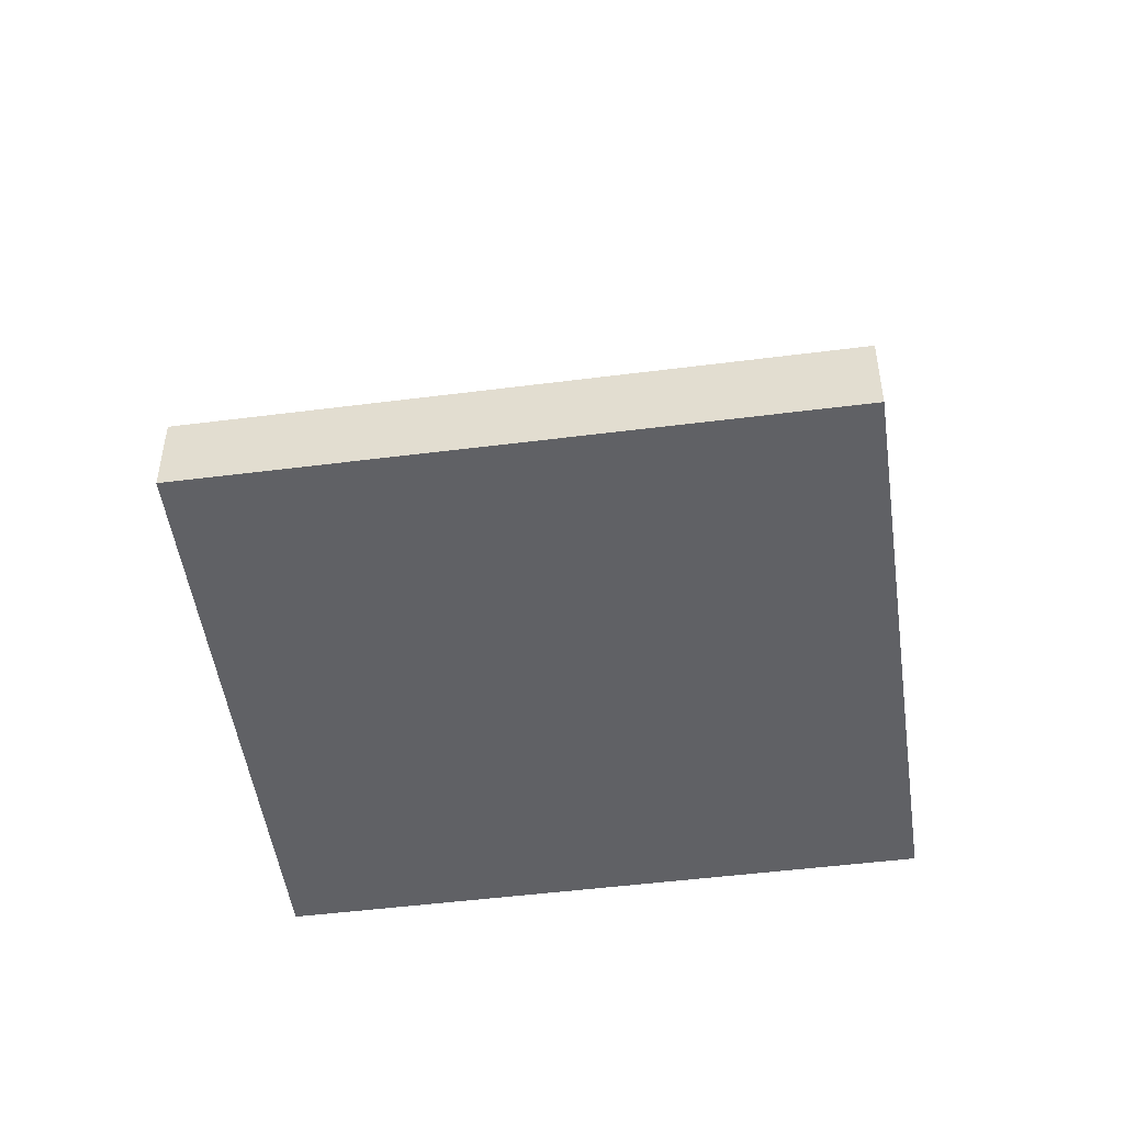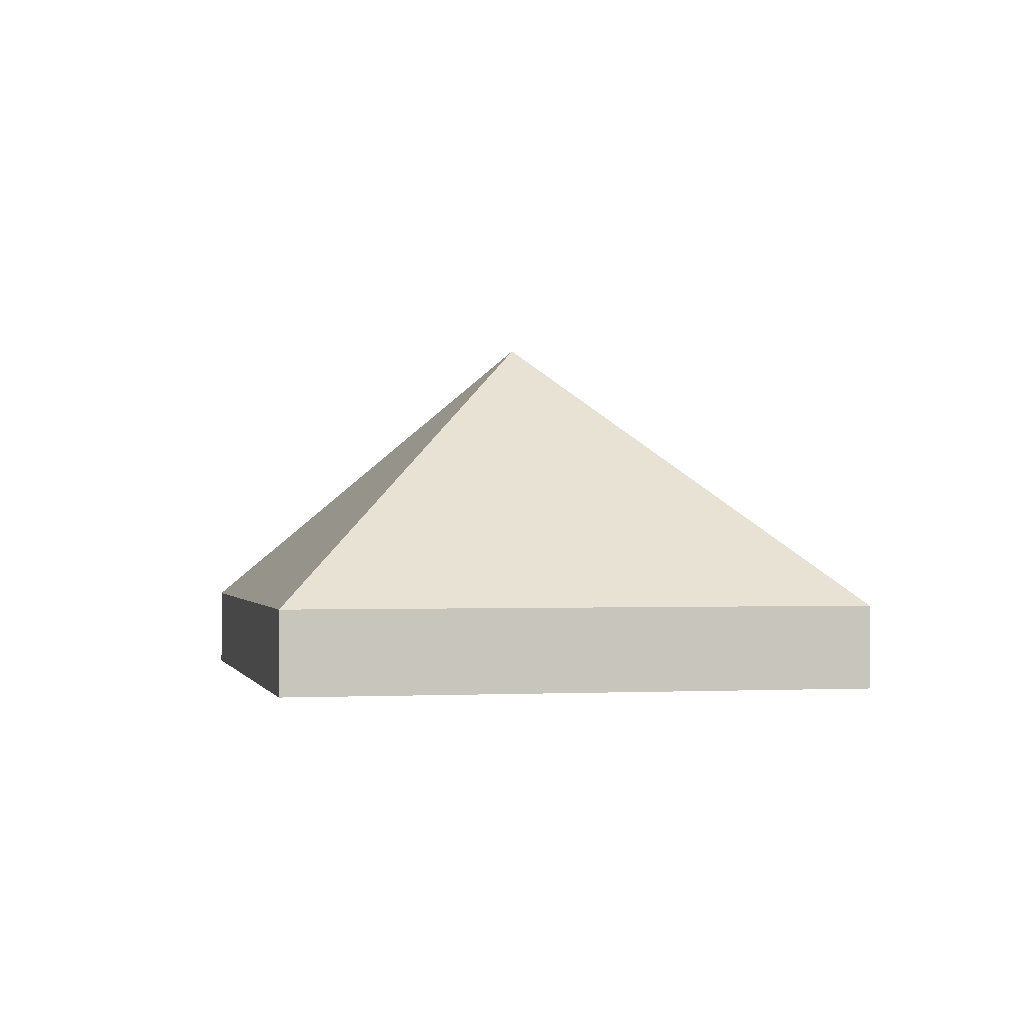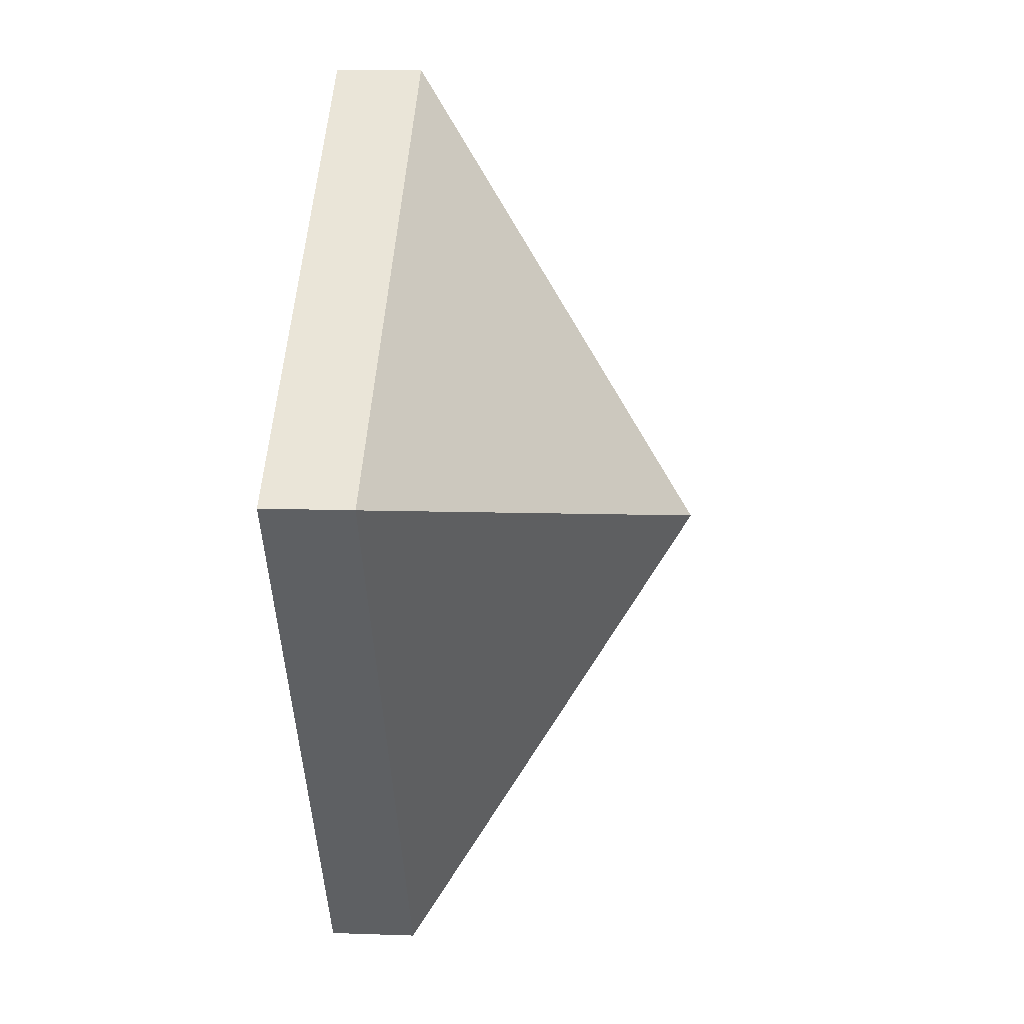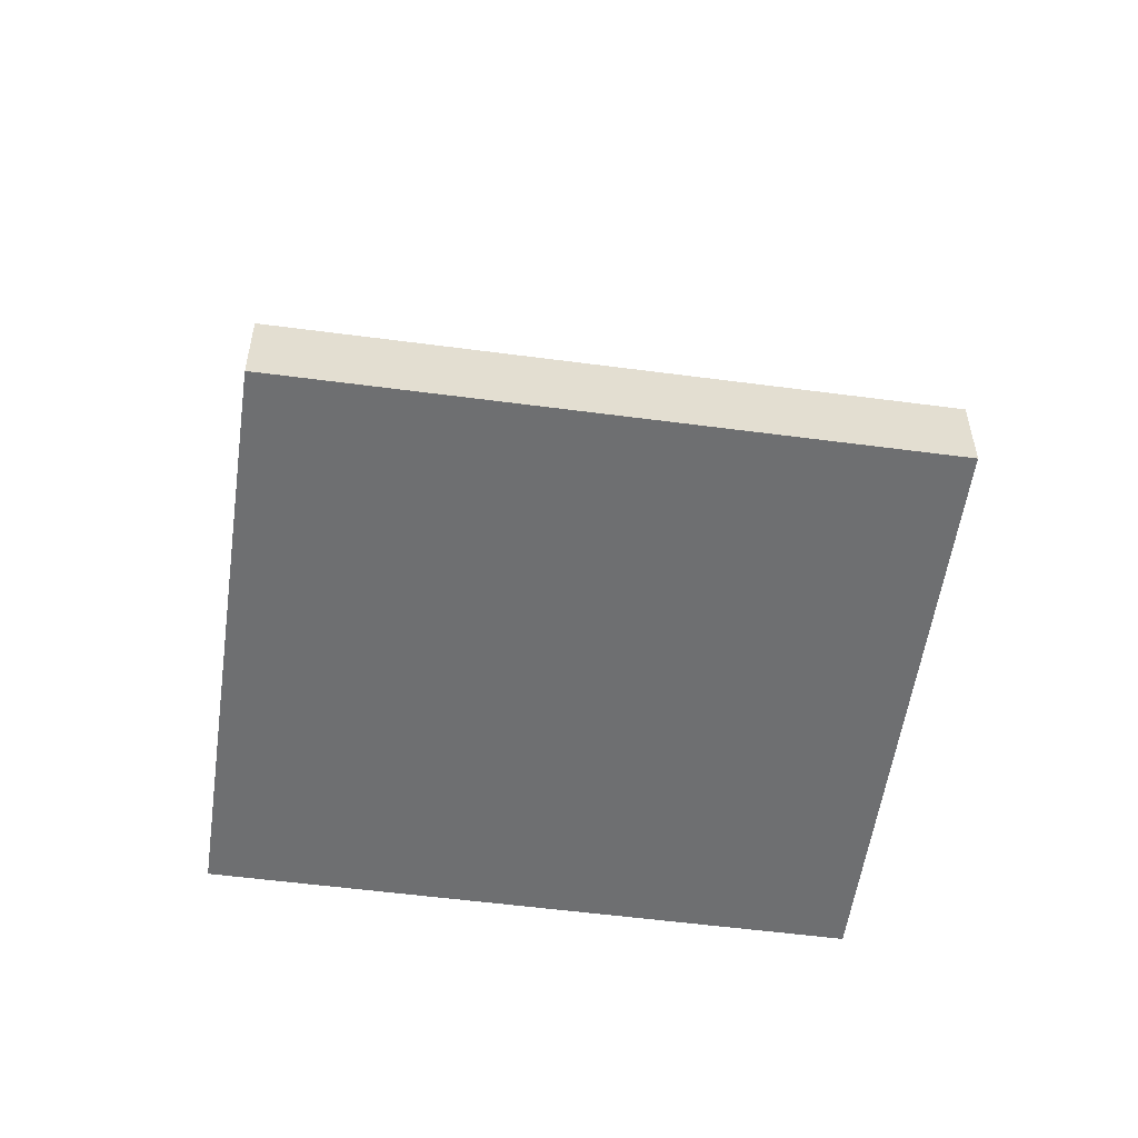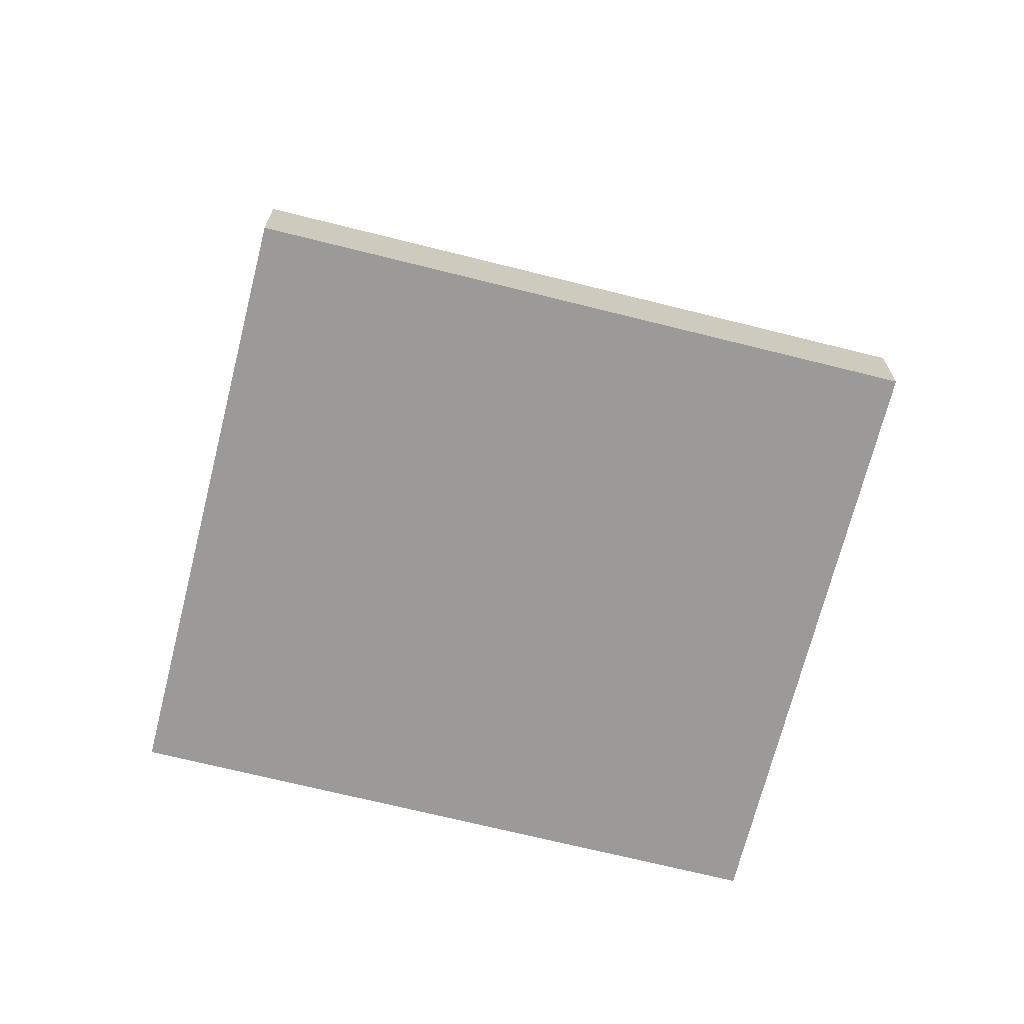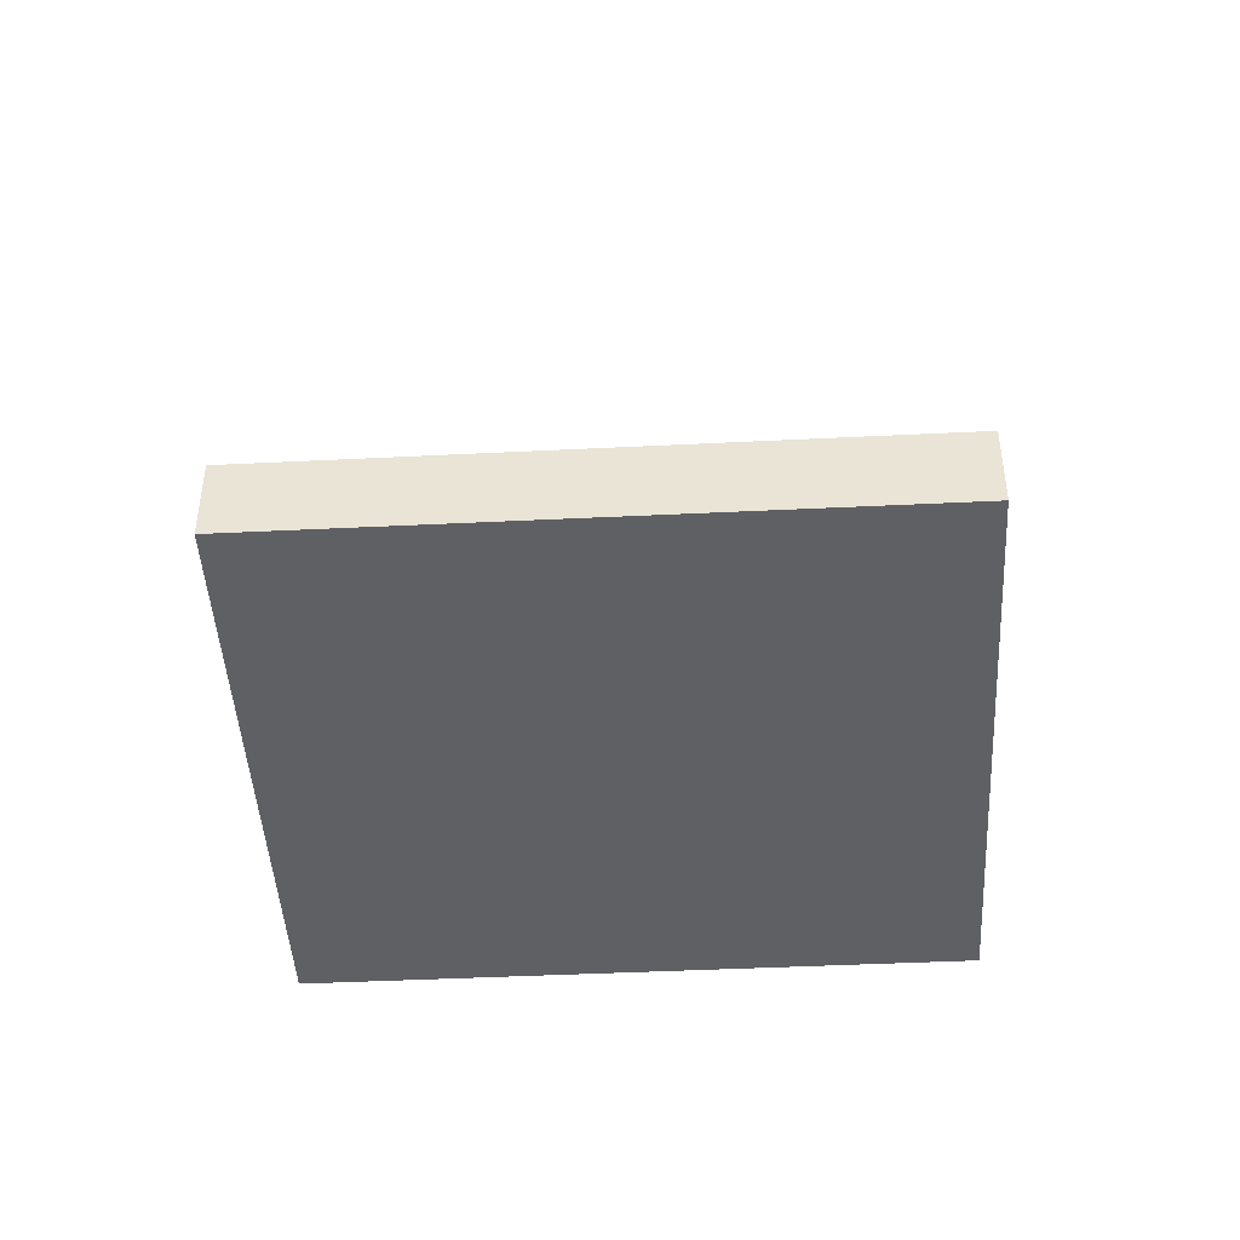
<metadata>
{"format":"obj","ext":"obj","renderer":"f3d","projection":"perspective","resolution":1024,"background":"white","views":[{"elev":-49.3,"azim":-48.2,"up":"+Y"},{"elev":-0.7,"azim":-158.5,"up":"+Y"},{"elev":14.0,"azim":94.5,"up":"+Z"},{"elev":-54.6,"azim":115.8,"up":"+Y"},{"elev":-69.4,"azim":109.7,"up":"+Y"},{"elev":-45.0,"azim":-53.0,"up":"+Y"}]}
</metadata>
<code>
v  2.953 2.489 0.731
v  5.906 0.574 1.462
v  3.405 0.574 -2.277
v  2.501 0.582 3.74
v  0 0.574 3.515e-17
v  3.405 1.394e-16 -2.277
v  0 0 0
v  2.501 -2.29e-16 3.74
v  5.906 -8.952e-17 1.462
g defaultobject
f 1 2 3
f 1 4 2
f 1 3 5
f 1 5 4
f 6 5 3
f 5 6 7
f 5 8 4
f 8 5 7
f 8 2 4
f 2 8 9
f 9 3 2
f 3 9 6
f 6 8 7
f 8 6 9

</code>
